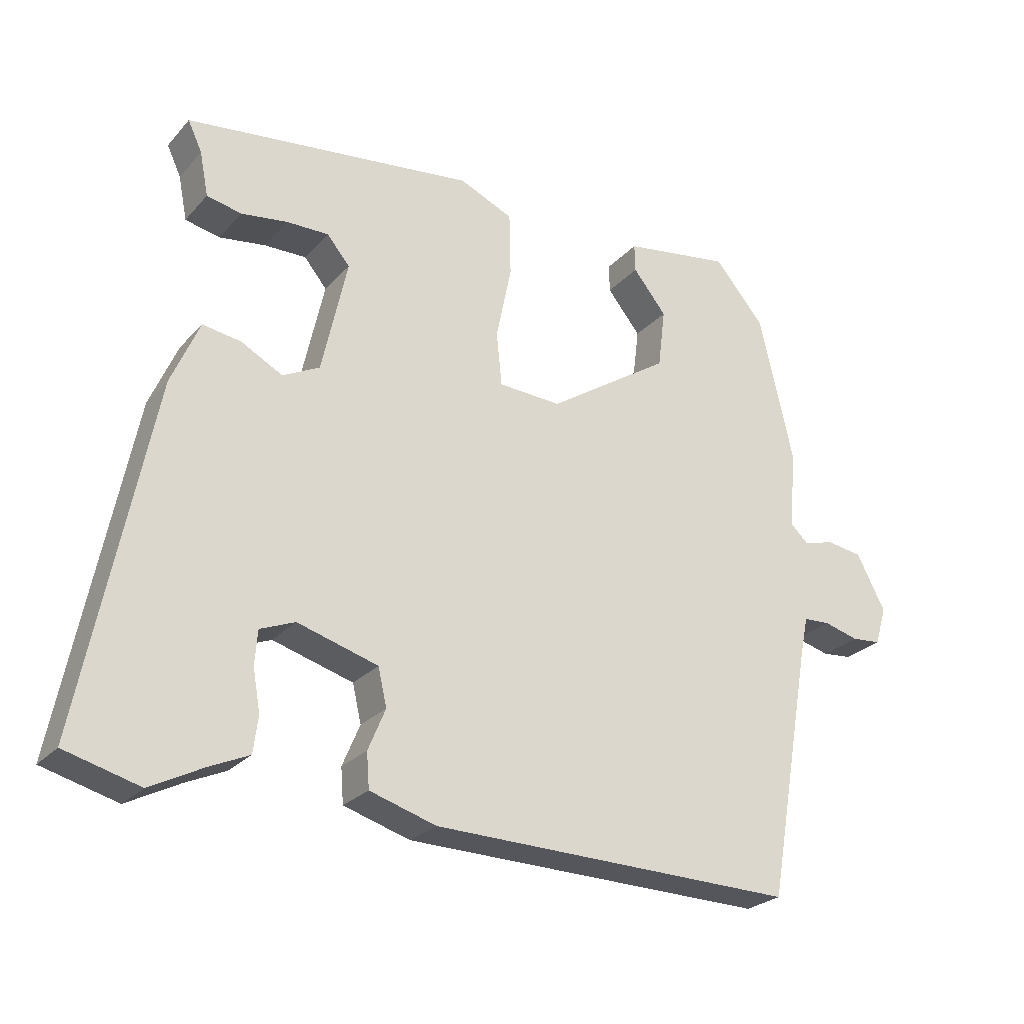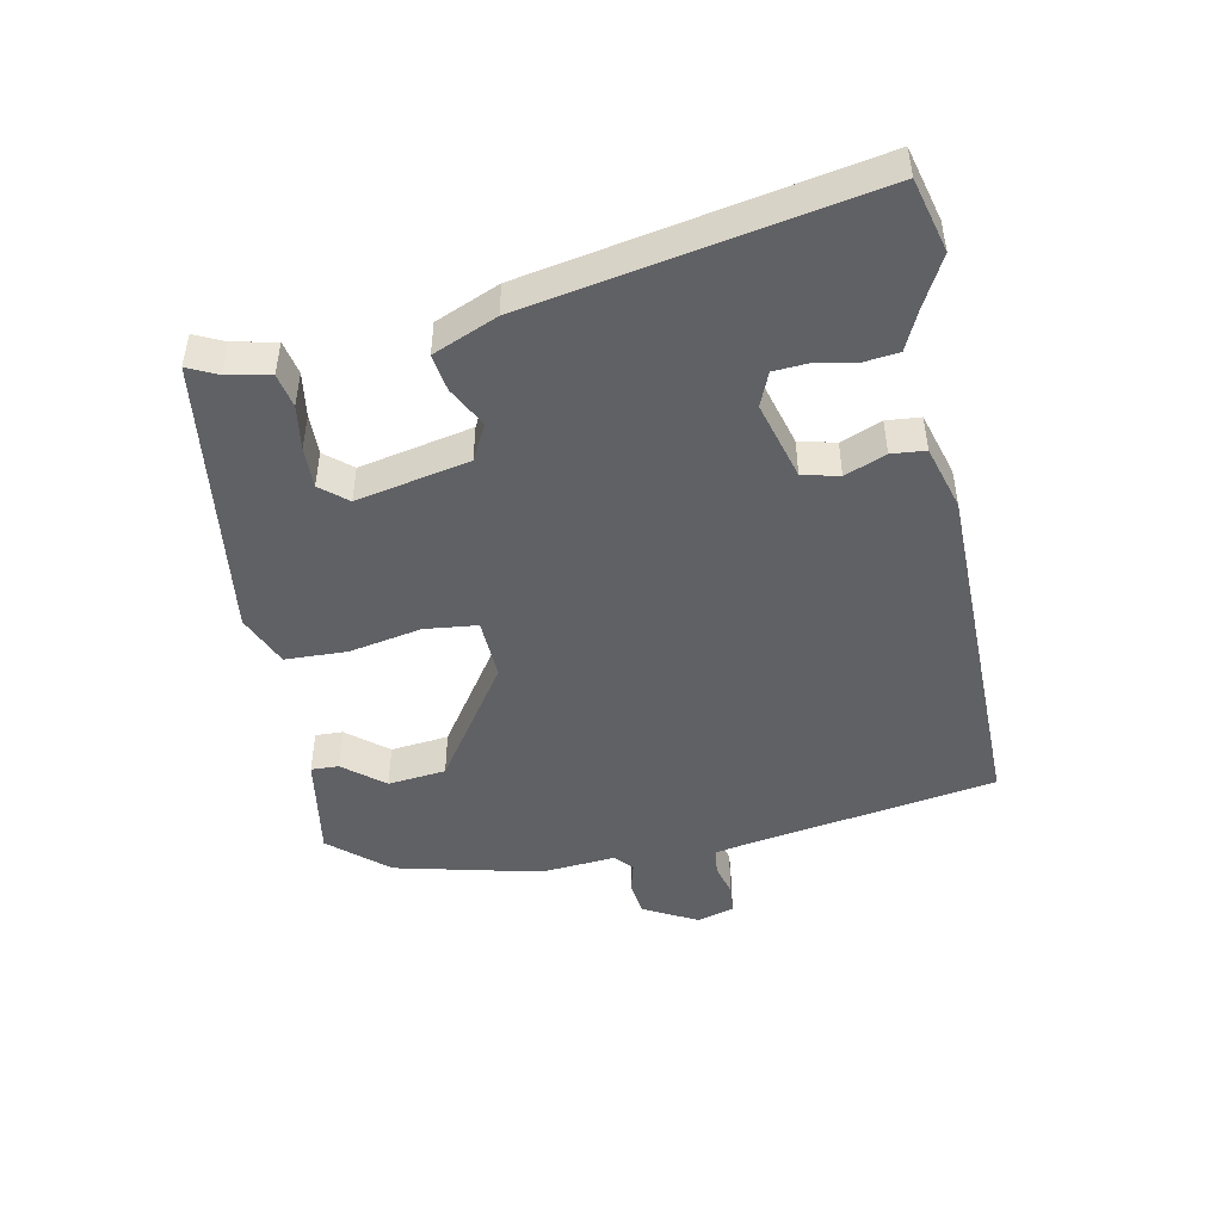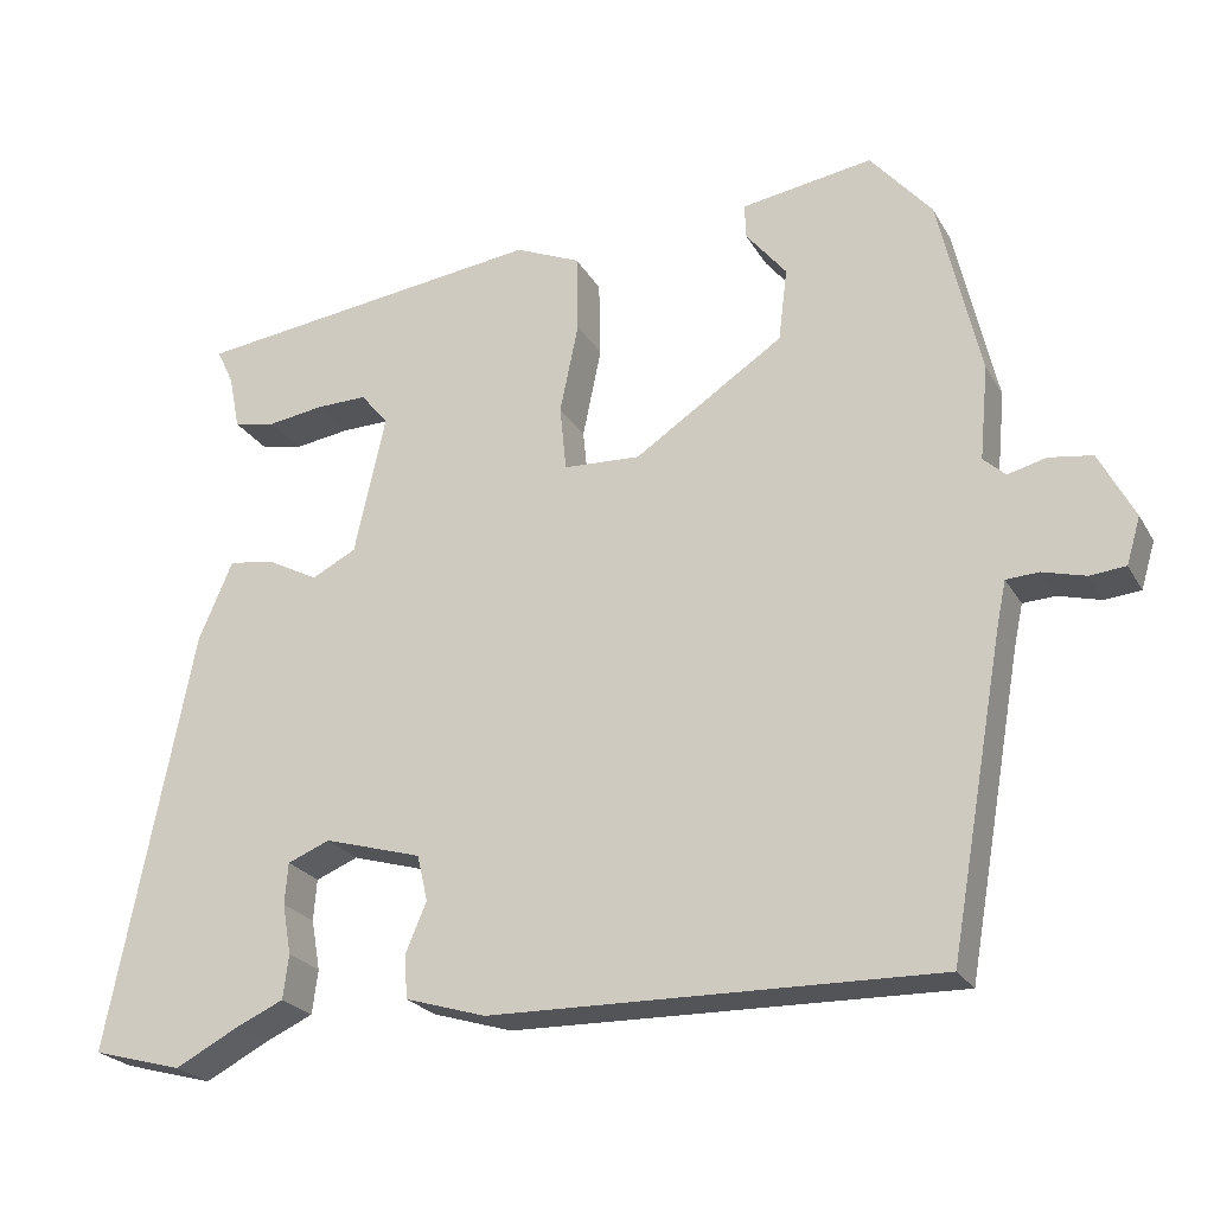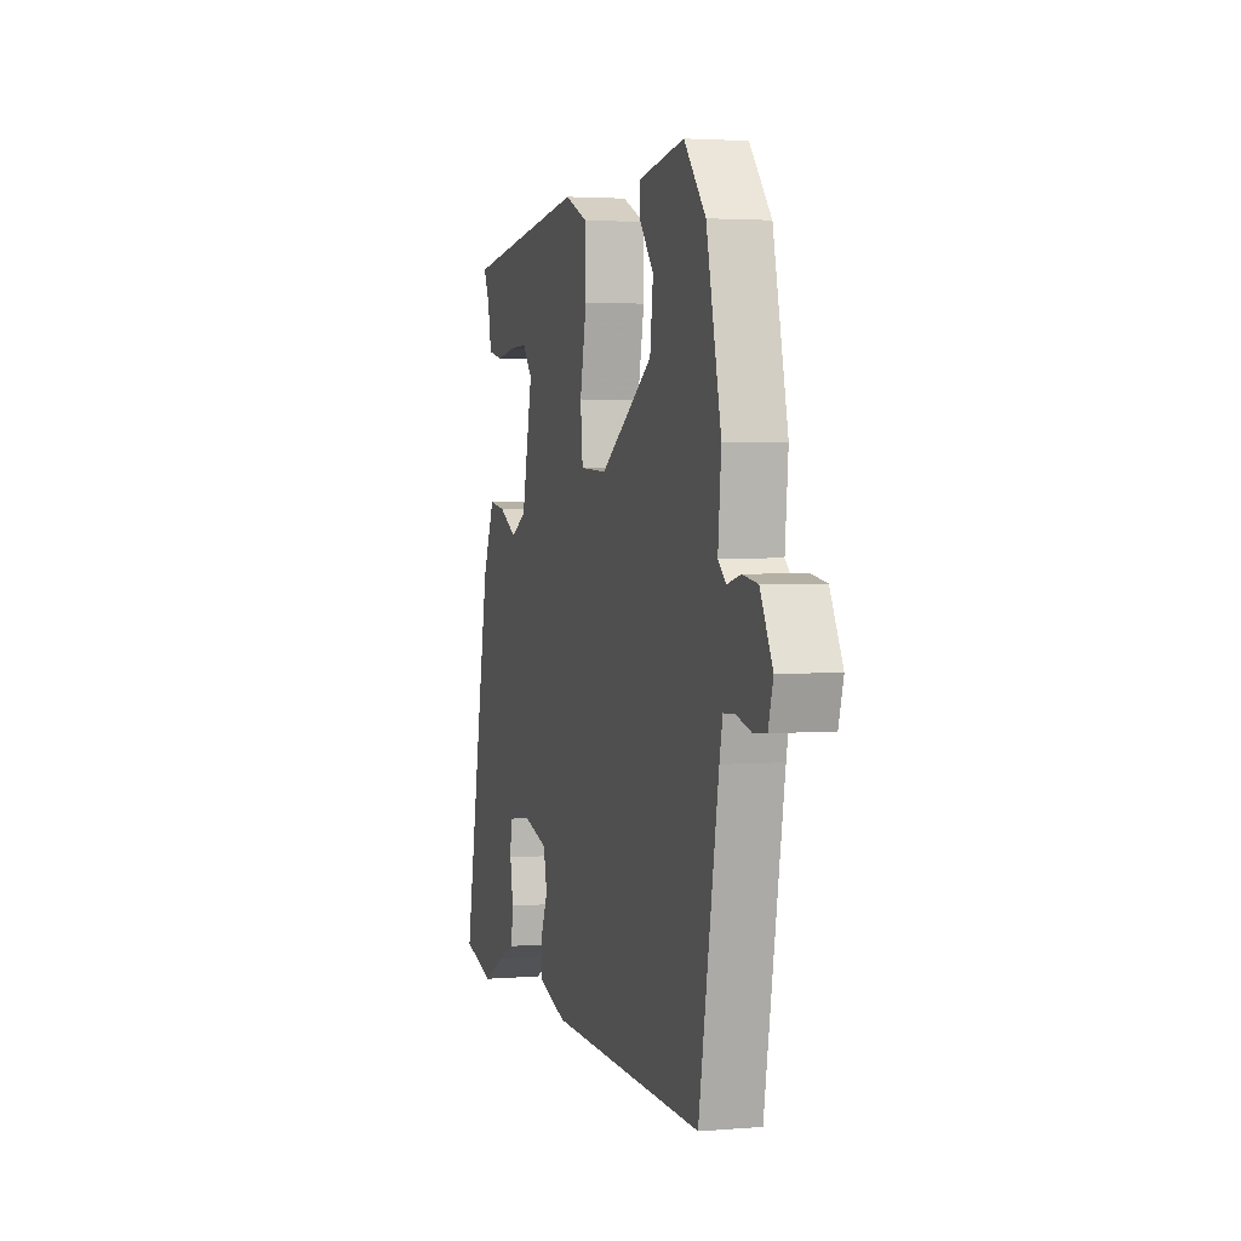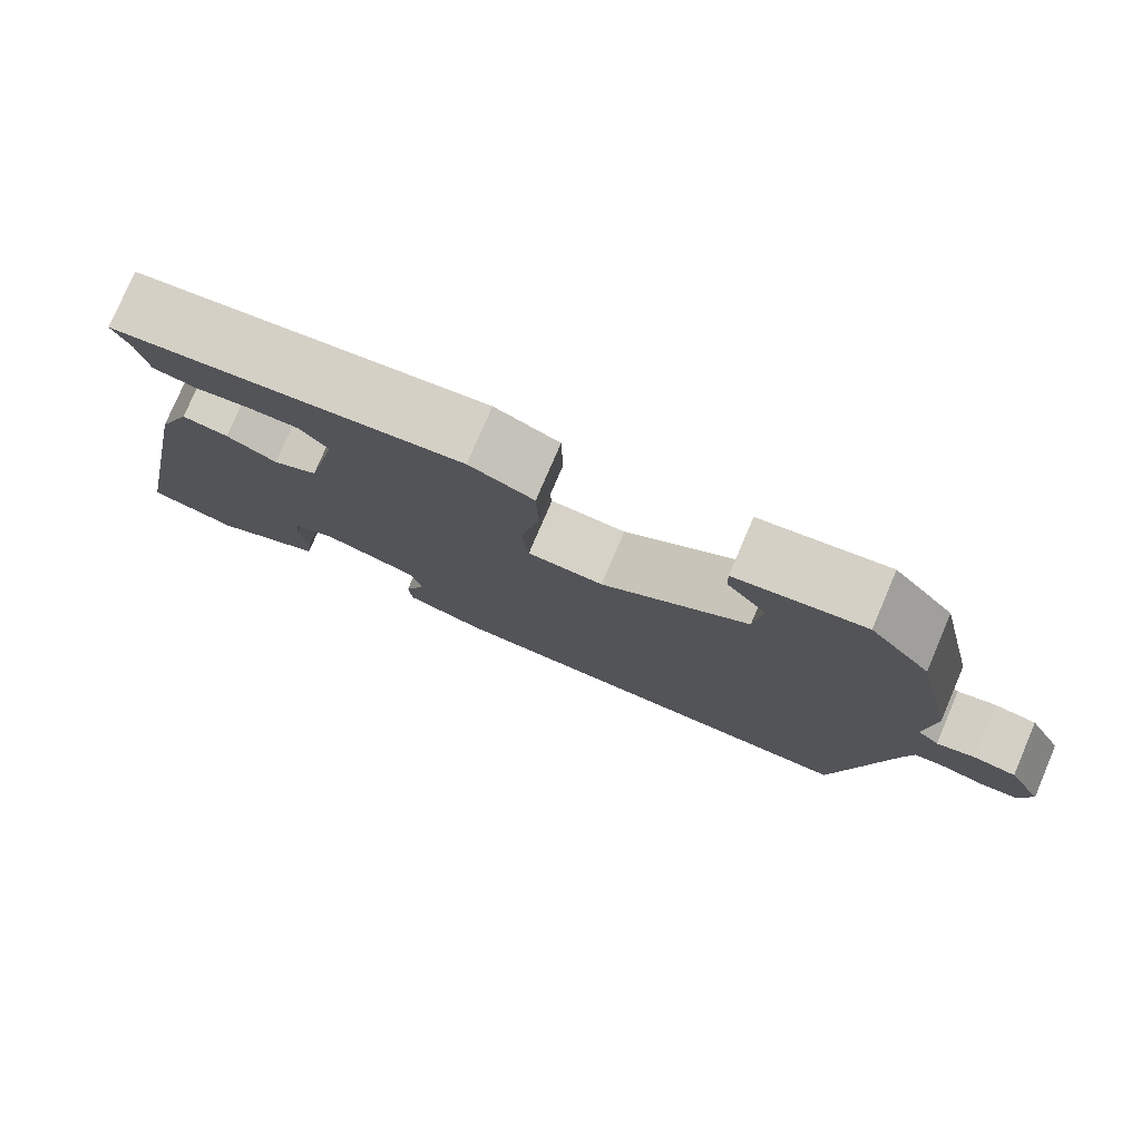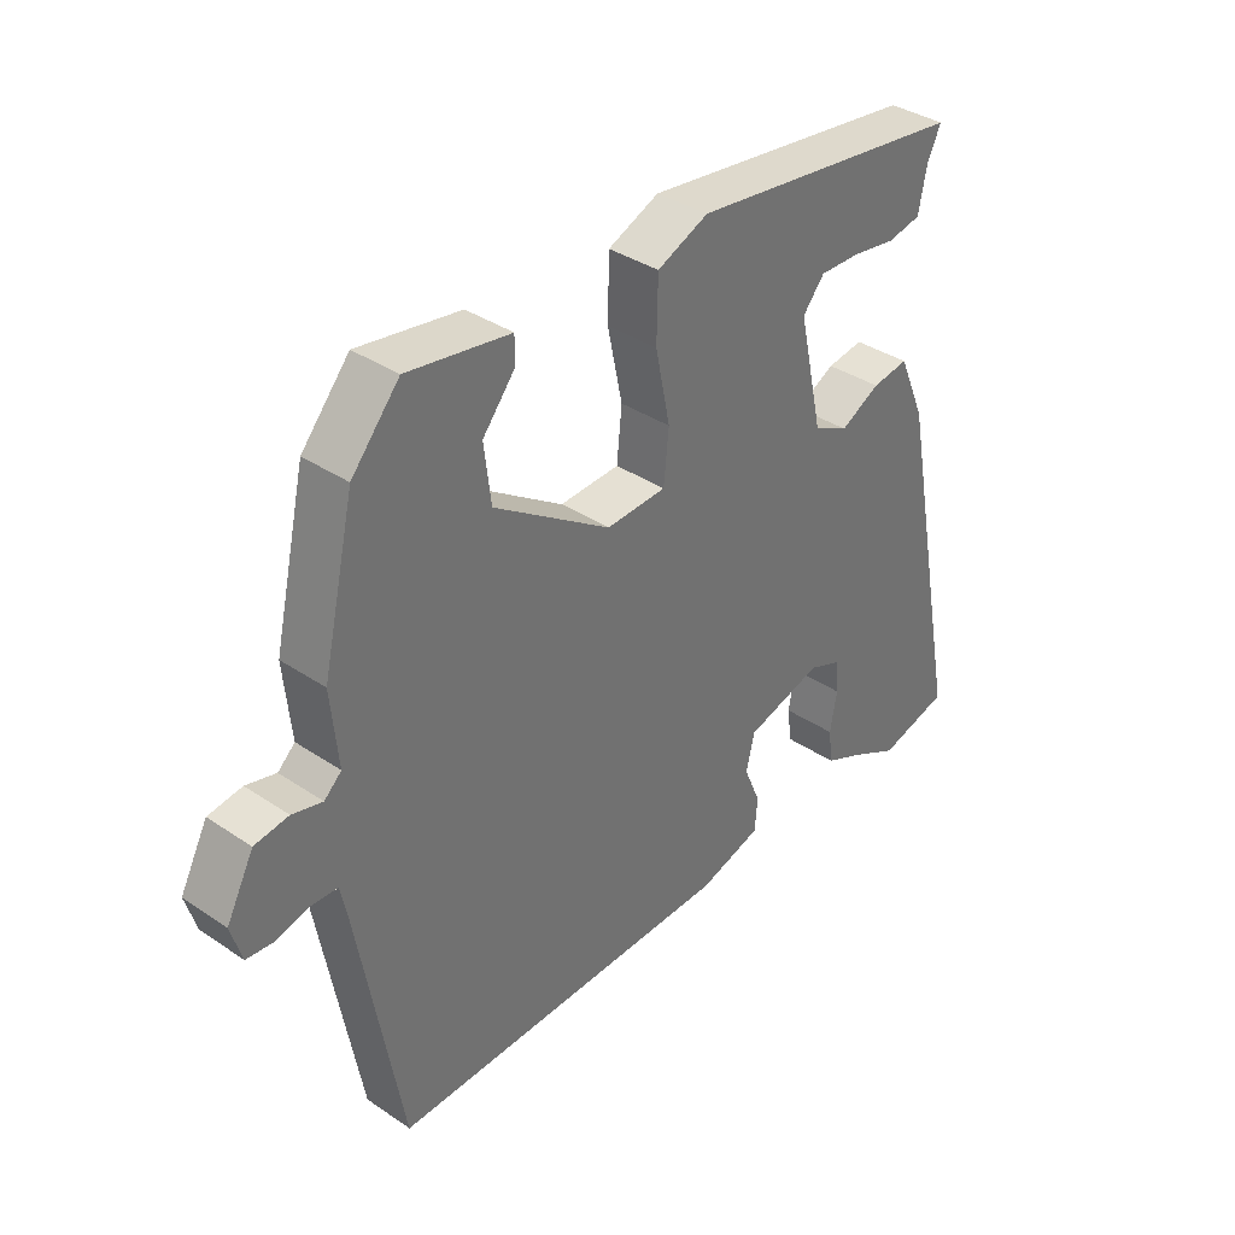
<metadata>
{"format":"obj","ext":"obj","renderer":"f3d","projection":"perspective","resolution":1024,"background":"white","views":[{"elev":-25.6,"azim":148.4,"up":"+Z"},{"elev":-47.2,"azim":100.7,"up":"+Y"},{"elev":-23.8,"azim":-156.7,"up":"+Z"},{"elev":2.9,"azim":-105.9,"up":"+Z"},{"elev":77.9,"azim":-156.9,"up":"+Z"},{"elev":36.6,"azim":-48.8,"up":"+Z"}]}
</metadata>
<code>
v 0.603 0.07 -0.472
v 0.492 0.07 -0.502
v 0.413 0.07 -0.461
v 0.355 0.07 -0.435
v 0.348 0.07 -0.381
v 0.359 0.07 -0.319
v 0.355 0.07 -0.268
v 0.303 0.07 -0.247
v 0.183 0.07 -0.282
v 0.17 0.07 -0.338
v 0.196 0.07 -0.4
v 0.192 0.07 -0.452
v 0.093 0.07 -0.482
v -0.453 0.07 -0.493
v -0.521 0.07 -0.11
v -0.532 0.07 -0.058
v -0.572 0.07 -0.056
v -0.624 0.07 -0.07
v -0.668 0.07 -0.066
v -0.685 0.07 -0.009
v -0.642 0.07 0.073
v -0.589 0.07 0.081
v -0.542 0.07 0.069
v -0.515 0.07 0.094
v -0.526 0.07 0.209
v -0.475 0.07 0.432
v -0.4 0.07 0.52
v -0.239 0.07 0.495
v -0.24 0.07 0.453
v -0.29 0.07 0.391
v -0.279 0.07 0.302
v -0.096 0.07 0.181
v -0.002 0.07 0.186
v 0.006 0.07 0.266
v -0.017 0.07 0.377
v -0.015 0.07 0.472
v 0.065 0.07 0.507
v 0.499 0.07 0.453
v 0.478 0.07 0.408
v 0.465 0.07 0.342
v 0.413 0.07 0.331
v 0.344 0.07 0.341
v 0.281 0.07 0.342
v 0.247 0.07 0.301
v 0.285 0.07 0.129
v 0.34 0.07 0.101
v 0.402 0.07 0.134
v 0.459 0.07 0.143
v 0.501 0.07 0.046
v 0.603 0 -0.472
v 0.492 0 -0.502
v 0.413 0 -0.461
v 0.355 0 -0.435
v 0.348 0 -0.381
v 0.359 0 -0.319
v 0.355 0 -0.268
v 0.303 0 -0.247
v 0.183 0 -0.282
v 0.17 0 -0.338
v 0.196 0 -0.4
v 0.192 0 -0.452
v 0.093 0 -0.482
v -0.453 0 -0.493
v -0.521 0 -0.11
v -0.532 0 -0.058
v -0.572 0 -0.056
v -0.624 0 -0.07
v -0.668 0 -0.066
v -0.685 0 -0.009
v -0.642 0 0.073
v -0.589 0 0.081
v -0.542 0 0.069
v -0.515 0 0.094
v -0.526 0 0.209
v -0.475 0 0.432
v -0.4 0 0.52
v -0.239 0 0.495
v -0.24 0 0.453
v -0.29 0 0.391
v -0.279 0 0.302
v -0.096 0 0.181
v -0.002 0 0.186
v 0.006 0 0.266
v -0.017 0 0.377
v -0.015 0 0.472
v 0.065 0 0.507
v 0.499 0 0.453
v 0.478 0 0.408
v 0.465 0 0.342
v 0.413 0 0.331
v 0.344 0 0.341
v 0.281 0 0.342
v 0.247 0 0.301
v 0.285 0 0.129
v 0.34 0 0.101
v 0.402 0 0.134
v 0.459 0 0.143
v 0.501 0 0.046
f 1 2 3
f 49 1 3
f 48 49 3
f 47 48 3
f 46 47 3
f 45 46 3
f 44 45 3
f 39 40 41 42
f 39 42 43
f 38 39 43
f 37 38 43
f 36 37 43
f 35 36 43
f 34 35 43
f 33 34 43 44
f 28 29 30
f 27 28 30
f 26 27 30
f 25 26 30
f 24 25 30 31
f 23 24 31 32
f 21 22 23
f 20 21 23
f 19 20 23
f 18 19 23
f 17 18 23
f 23 32 33
f 17 23 33
f 16 17 33
f 13 14 15
f 12 13 15
f 11 12 15
f 10 11 15
f 15 16 33
f 10 15 33
f 9 10 33
f 3 4 5 6
f 3 6 7
f 44 3 7
f 8 9 33 44
f 7 8 44
f 52 51 50
f 52 50 98
f 52 98 97
f 52 97 96
f 52 96 95
f 52 95 94
f 52 94 93
f 91 90 89 88
f 92 91 88
f 92 88 87
f 92 87 86
f 92 86 85
f 92 85 84
f 92 84 83
f 93 92 83 82
f 79 78 77
f 79 77 76
f 79 76 75
f 79 75 74
f 80 79 74 73
f 81 80 73 72
f 72 71 70
f 72 70 69
f 72 69 68
f 72 68 67
f 72 67 66
f 82 81 72
f 82 72 66
f 82 66 65
f 64 63 62
f 64 62 61
f 64 61 60
f 64 60 59
f 82 65 64
f 82 64 59
f 82 59 58
f 55 54 53 52
f 56 55 52
f 56 52 93
f 93 82 58 57
f 93 57 56
f 1 50 51 2
f 2 51 52 3
f 3 52 53 4
f 4 53 54 5
f 5 54 55 6
f 6 55 56 7
f 7 56 57 8
f 8 57 58 9
f 9 58 59 10
f 10 59 60 11
f 11 60 61 12
f 12 61 62 13
f 13 62 63 14
f 14 63 64 15
f 15 64 65 16
f 16 65 66 17
f 17 66 67 18
f 18 67 68 19
f 19 68 69 20
f 20 69 70 21
f 21 70 71 22
f 22 71 72 23
f 23 72 73 24
f 24 73 74 25
f 25 74 75 26
f 26 75 76 27
f 27 76 77 28
f 28 77 78 29
f 29 78 79 30
f 30 79 80 31
f 31 80 81 32
f 32 81 82 33
f 33 82 83 34
f 34 83 84 35
f 35 84 85 36
f 36 85 86 37
f 37 86 87 38
f 38 87 88 39
f 39 88 89 40
f 40 89 90 41
f 41 90 91 42
f 42 91 92 43
f 43 92 93 44
f 44 93 94 45
f 45 94 95 46
f 46 95 96 47
f 47 96 97 48
f 48 97 98 49
f 49 98 50 1

</code>
